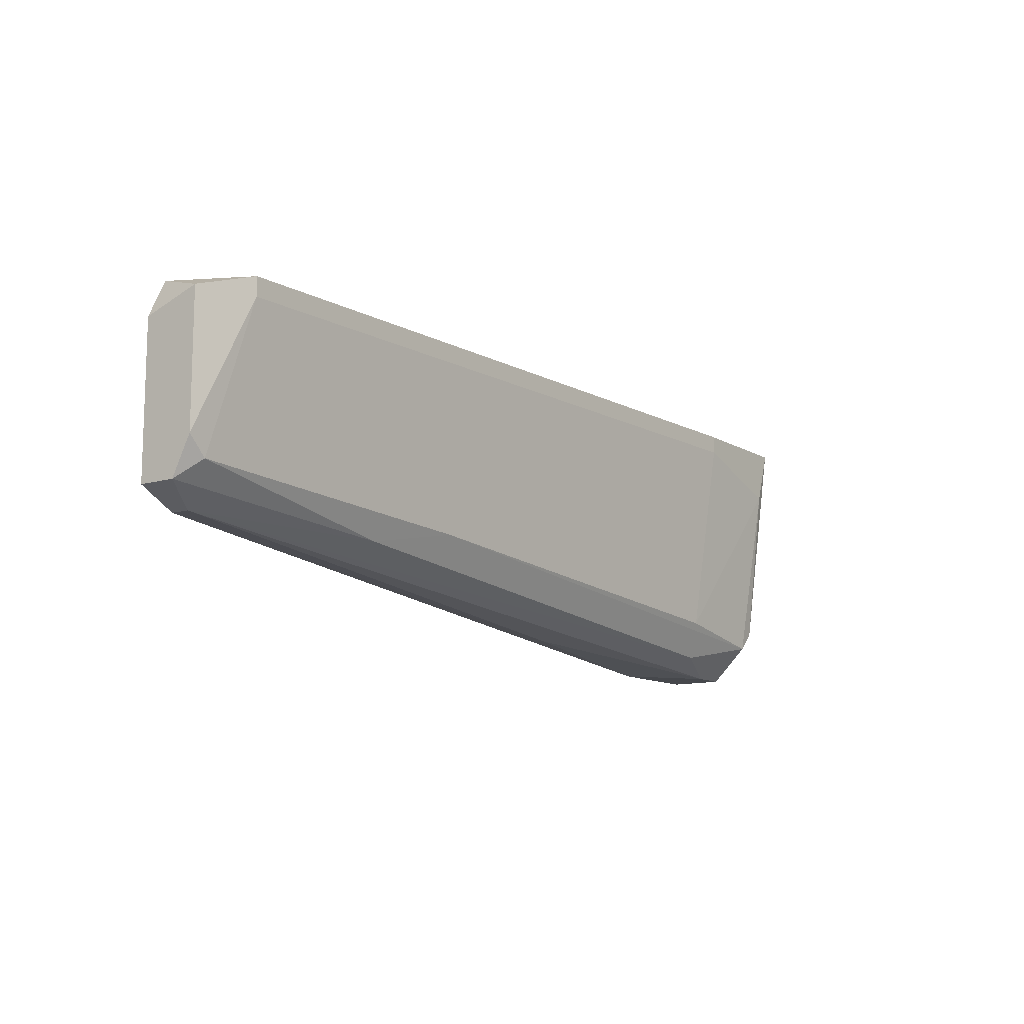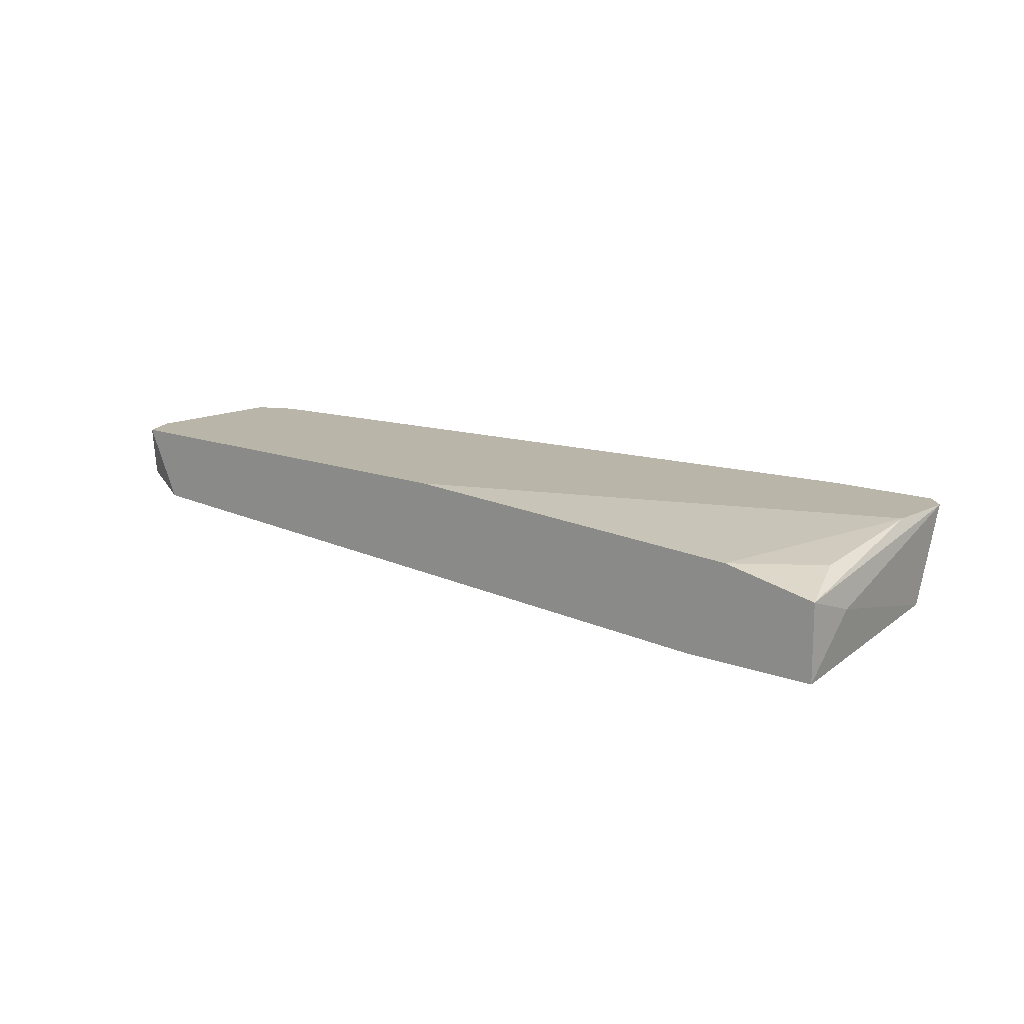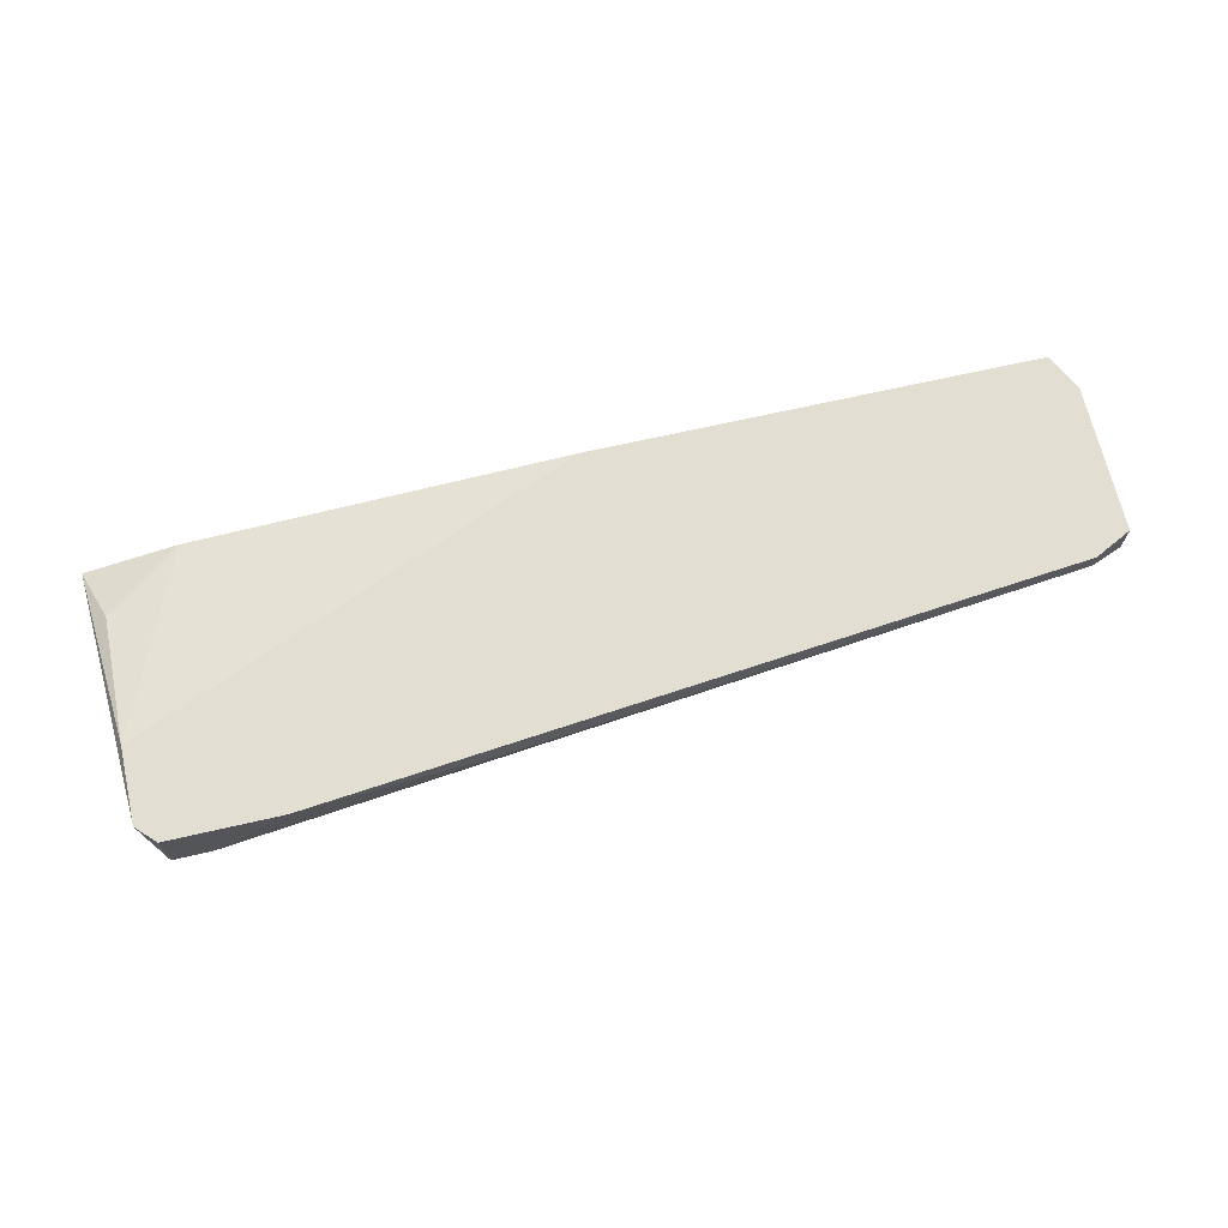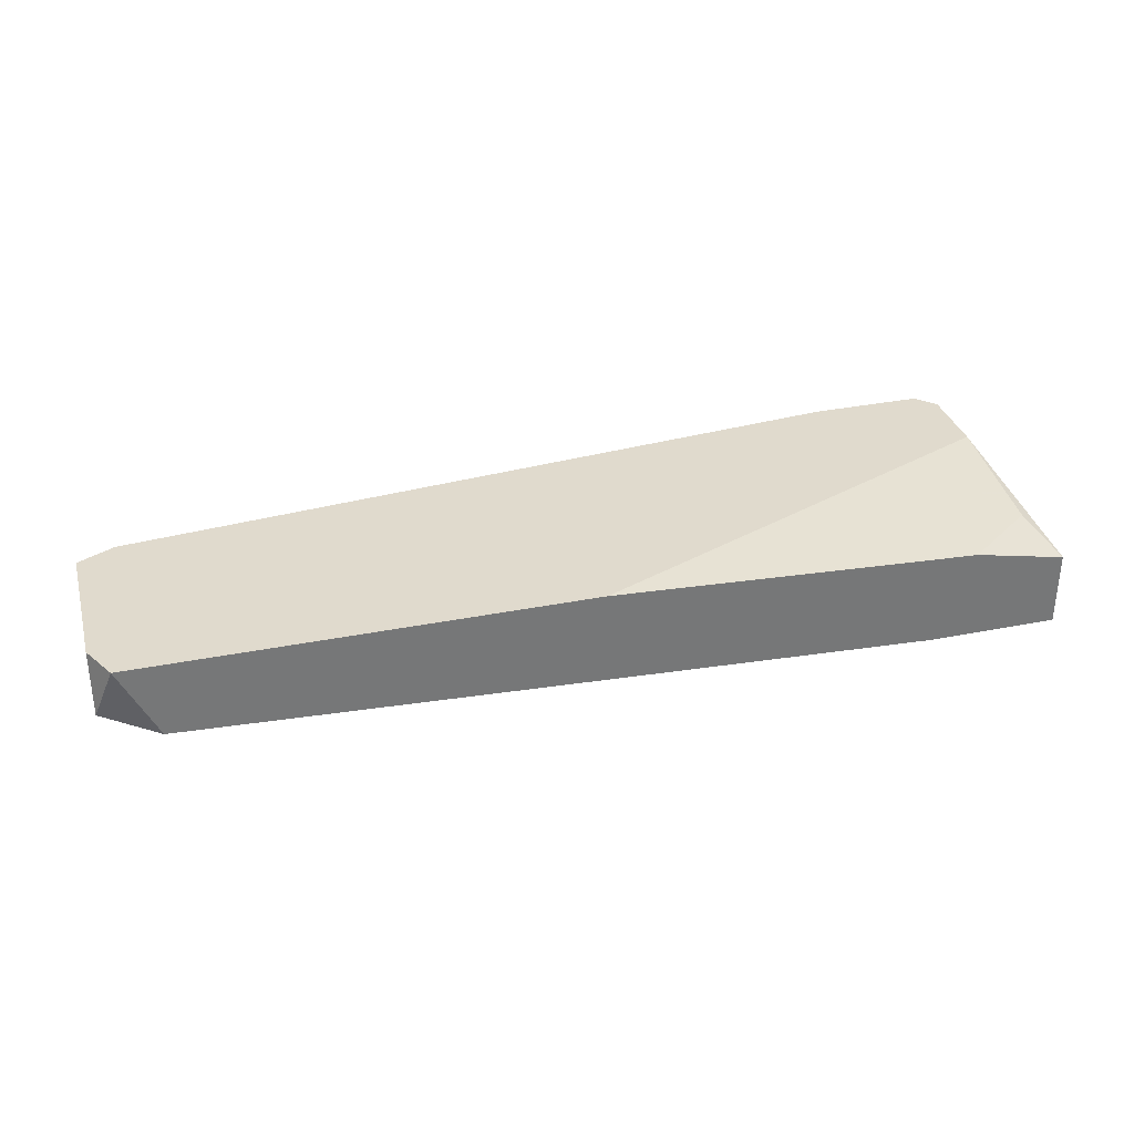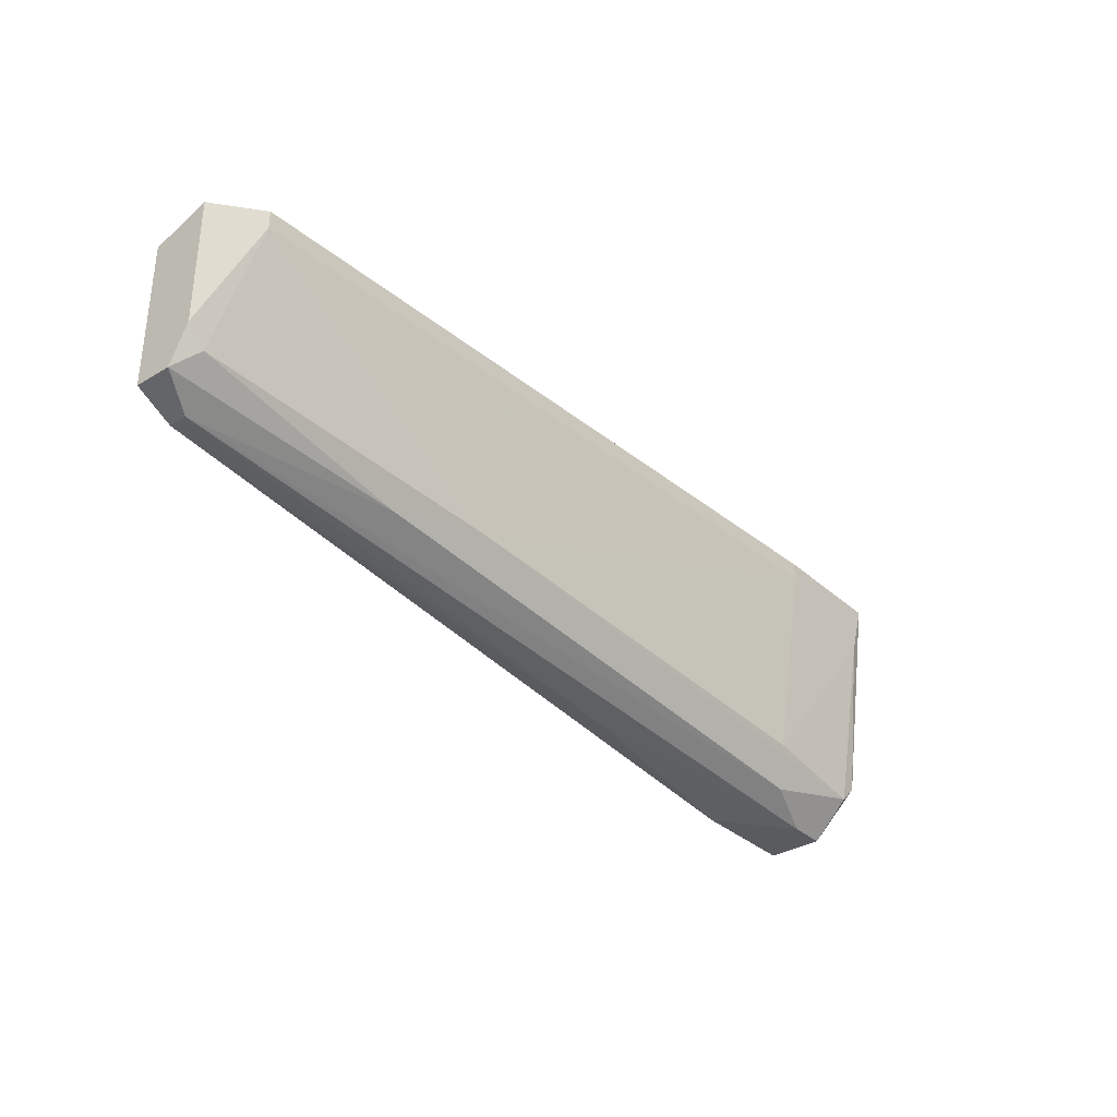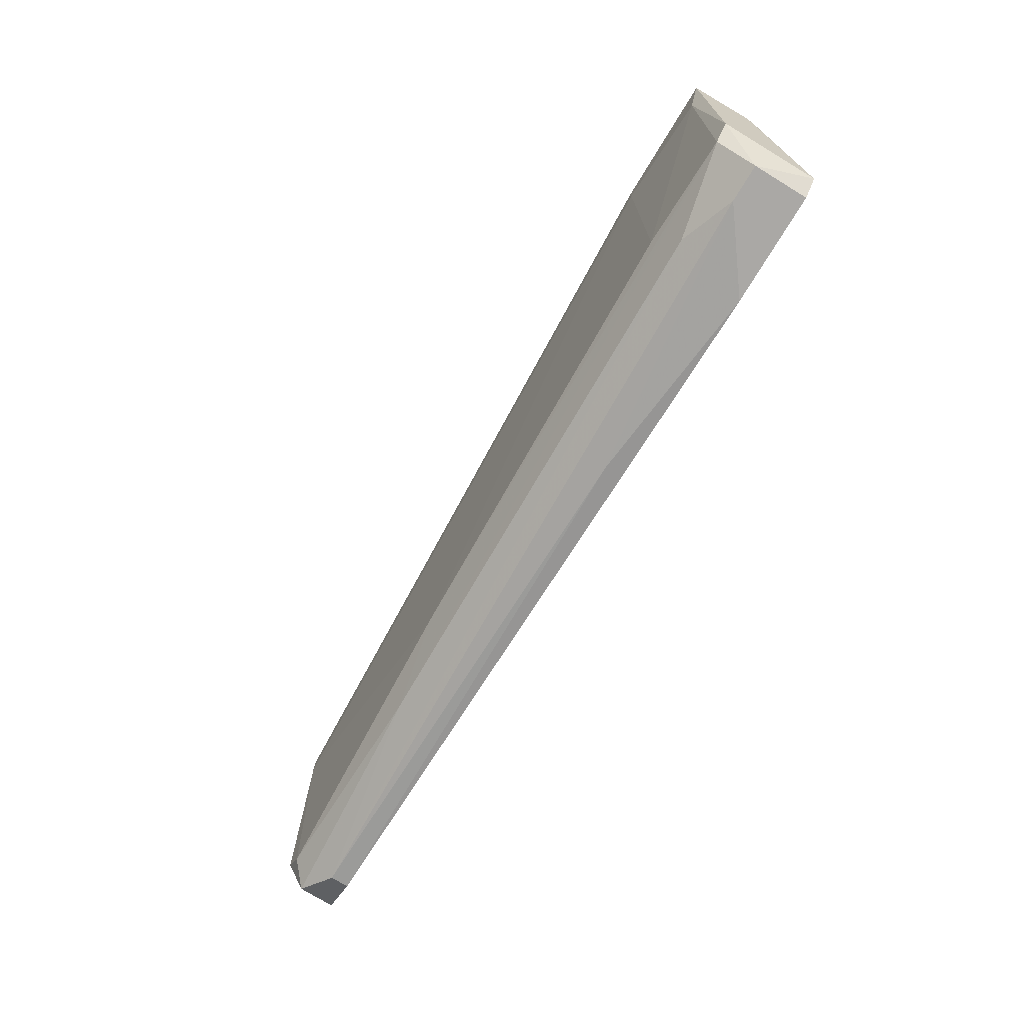
<metadata>
{"format":"obj","ext":"obj","renderer":"f3d","projection":"perspective","resolution":1024,"background":"white","views":[{"elev":-11.5,"azim":125.4,"up":"+Y"},{"elev":13.6,"azim":-139.2,"up":"+Z"},{"elev":67.9,"azim":-12.9,"up":"+Z"},{"elev":33.1,"azim":164.6,"up":"+Z"},{"elev":-33.5,"azim":129.6,"up":"+Y"},{"elev":-75.1,"azim":-121.4,"up":"+Y"}]}
</metadata>
<code>
v -0.01623 -0.02994 -0.01952
v -0.01623 -0.03302 -0.01439
v -0.01725 -0.01763 -0.02054
v -0.01725 -0.01866 -0.02054
v -0.01725 -0.03199 -0.01849
v 0.02685 -0.01969 -0.01439
v 0.02685 -0.02789 -0.01439
v 0.02685 -0.02789 -0.01644
v 0.02685 -0.02584 -0.01747
v 0.02685 -0.01866 -0.01747
v 0.02377 -0.01763 -0.01849
v 0.02377 -0.01866 -0.01849
v 0.02582 -0.02686 -0.01747
v 0.02582 -0.01763 -0.01439
v -0.0193 -0.01763 -0.01541
v 0.02479 -0.02891 -0.01439
v 0.02479 -0.02891 -0.01541
v -0.02033 -0.03302 -0.01747
v -0.0234 -0.02994 -0.01952
v -0.0234 -0.02789 -0.01439
v -0.0234 -0.02071 -0.02054
v -0.0234 -0.02071 -0.01541
v -0.0234 -0.03199 -0.01439
v -0.02238 -0.03096 -0.01952
v -0.02238 -0.03302 -0.01439
v -0.02238 -0.03302 -0.01747
v -0.02443 -0.02071 -0.01747
v -0.02443 -0.01763 -0.01644
v -0.02443 -0.01763 -0.02054
v 0.01351 -0.02891 -0.01747
v 0.008383 -0.02789 -0.01849
v 0.001205 -0.01763 -0.01439
v -0.004944 -0.03199 -0.01541
f 28 20 22
f 6 14 23
f 15 14 11
f 6 23 16
f 15 11 29
f 23 14 32
f 14 15 32
f 15 29 28
f 16 23 2
f 23 32 20
f 32 15 20
f 28 23 20
f 21 29 4
f 14 6 10
f 11 14 10
f 6 8 10
f 18 24 5
f 24 21 1
f 31 24 1
f 21 4 1
f 4 31 1
f 8 16 17
f 18 5 17
f 21 24 19
f 29 21 19
f 13 31 12
f 4 11 12
f 31 4 12
f 11 10 12
f 6 16 7
f 8 6 7
f 16 8 7
f 24 18 26
f 18 2 26
f 19 24 26
f 23 19 26
f 16 2 33
f 2 18 33
f 17 16 33
f 18 17 33
f 23 28 27
f 28 29 27
f 19 23 27
f 29 19 27
f 2 23 25
f 23 26 25
f 26 2 25
f 24 31 30
f 31 13 30
f 13 8 30
f 5 24 30
f 8 17 30
f 17 5 30
f 29 11 3
f 4 29 3
f 11 4 3
f 8 13 9
f 10 8 9
f 13 12 9
f 12 10 9
f 15 28 22
f 20 15 22

</code>
